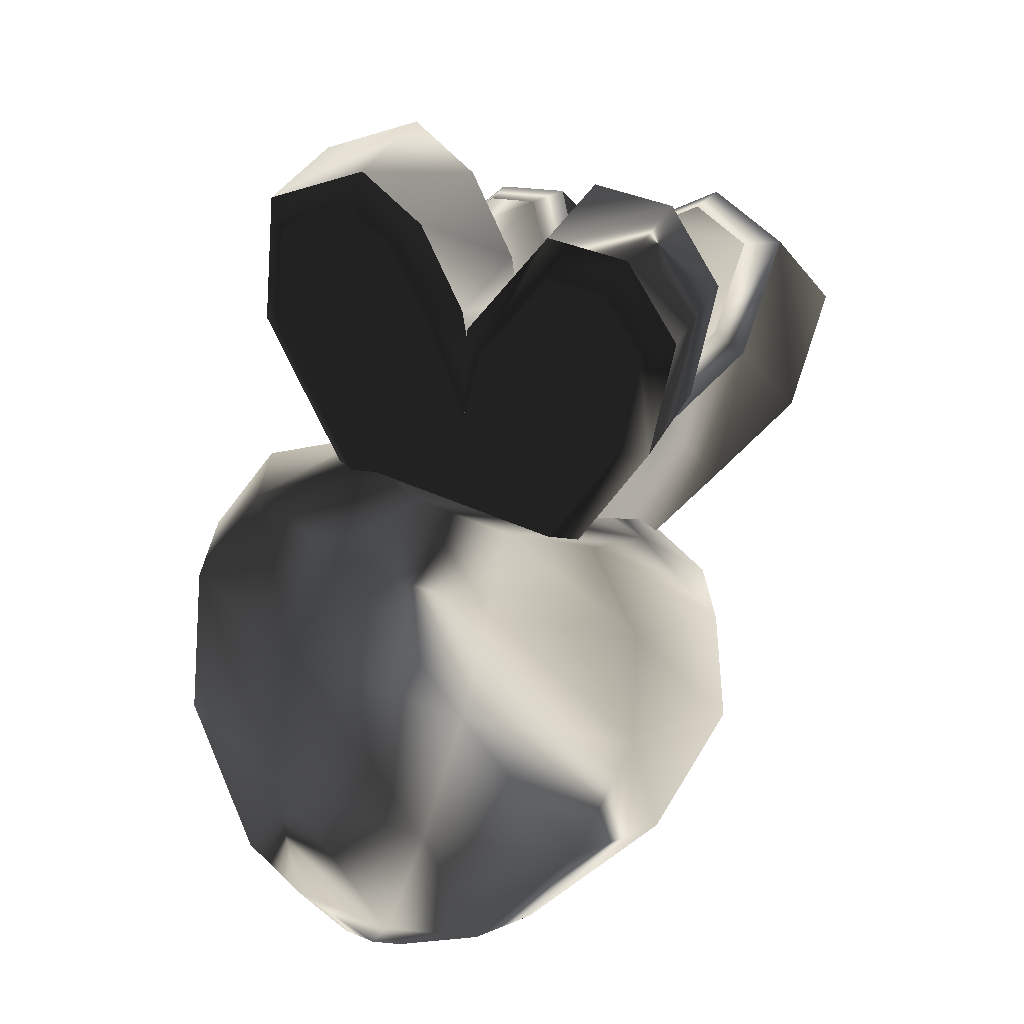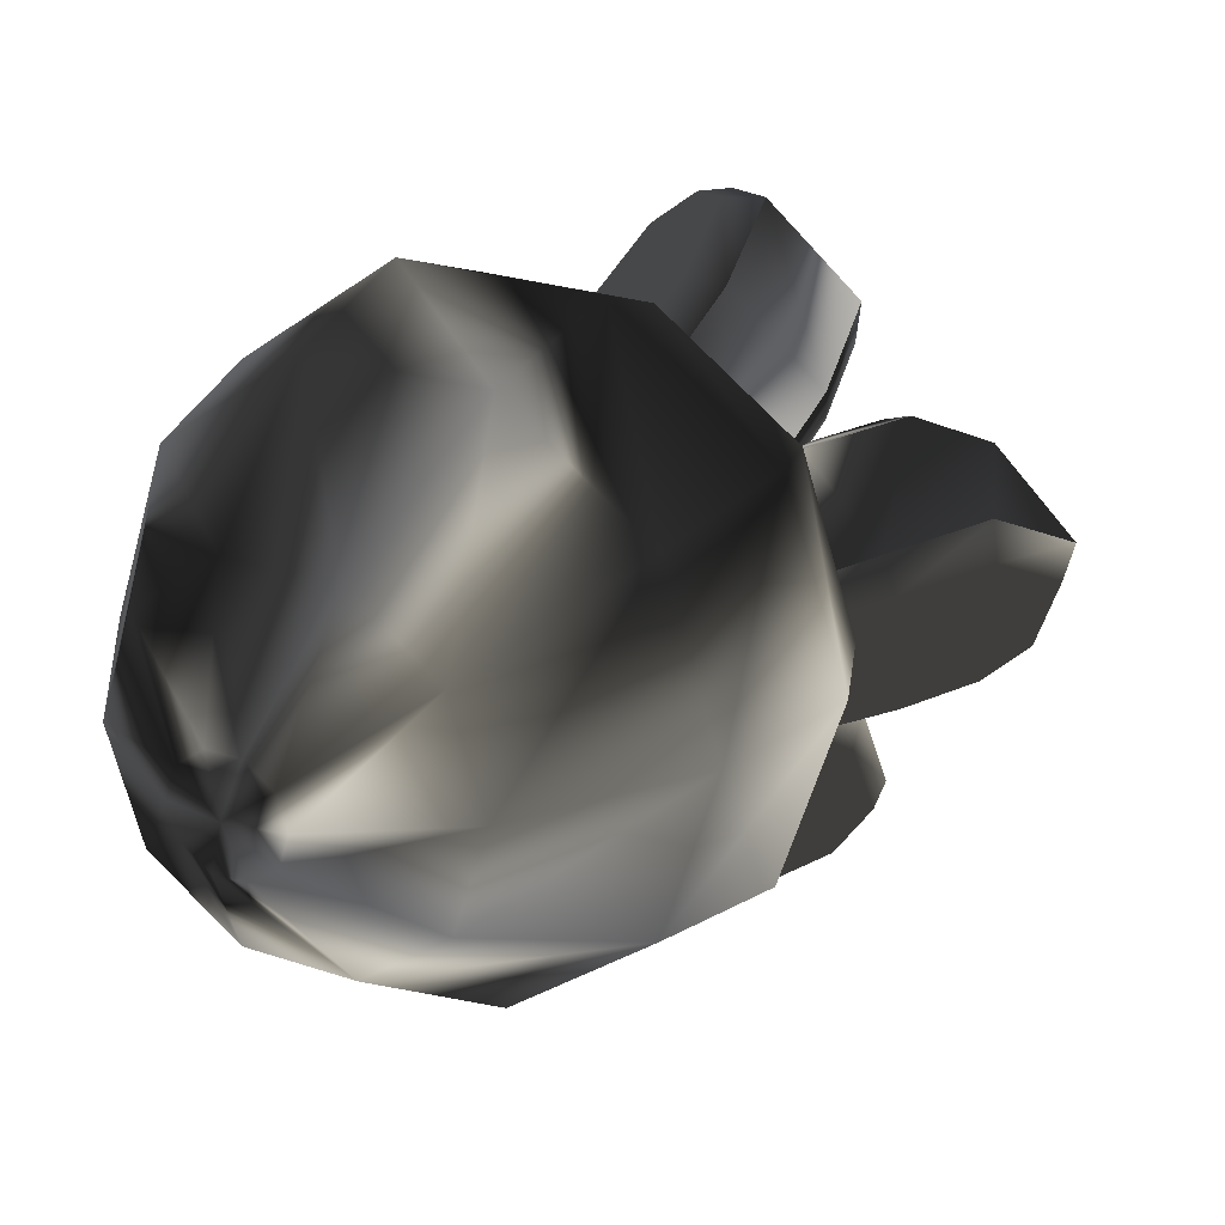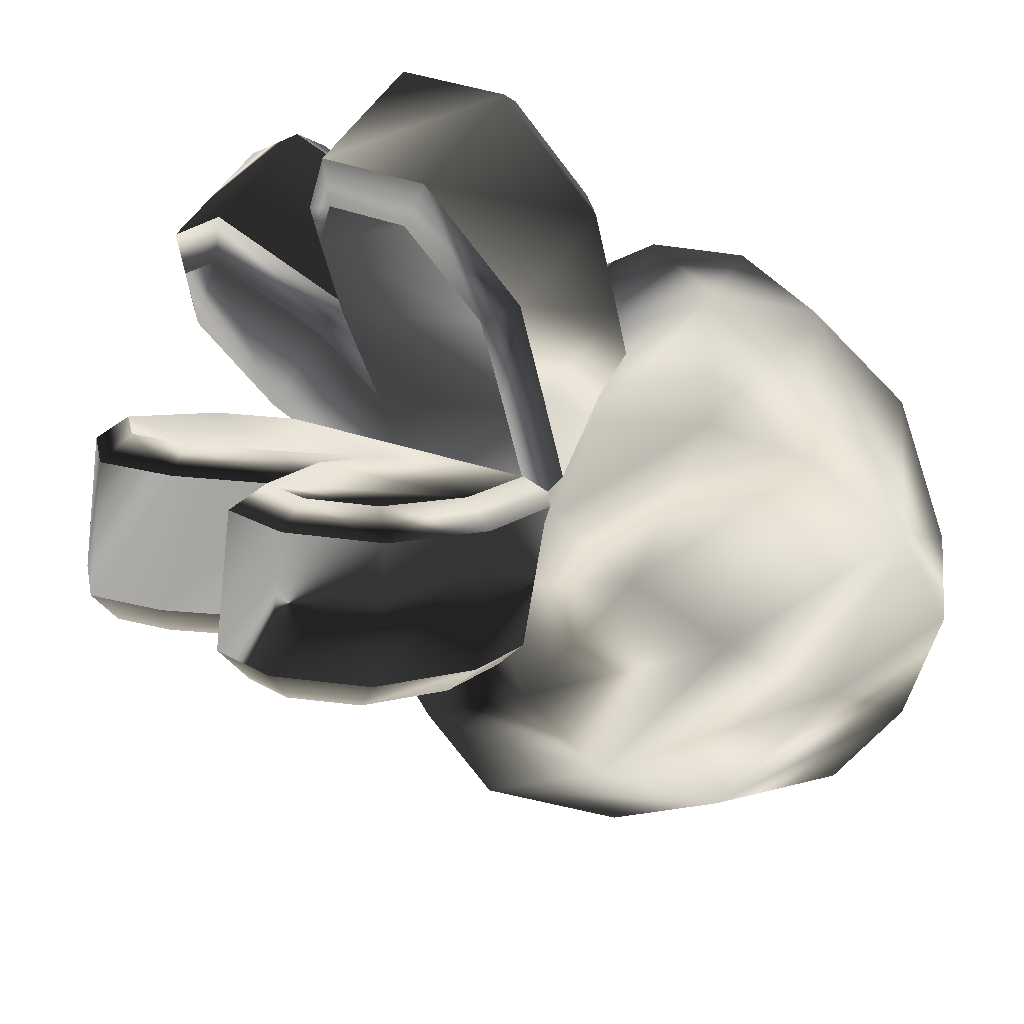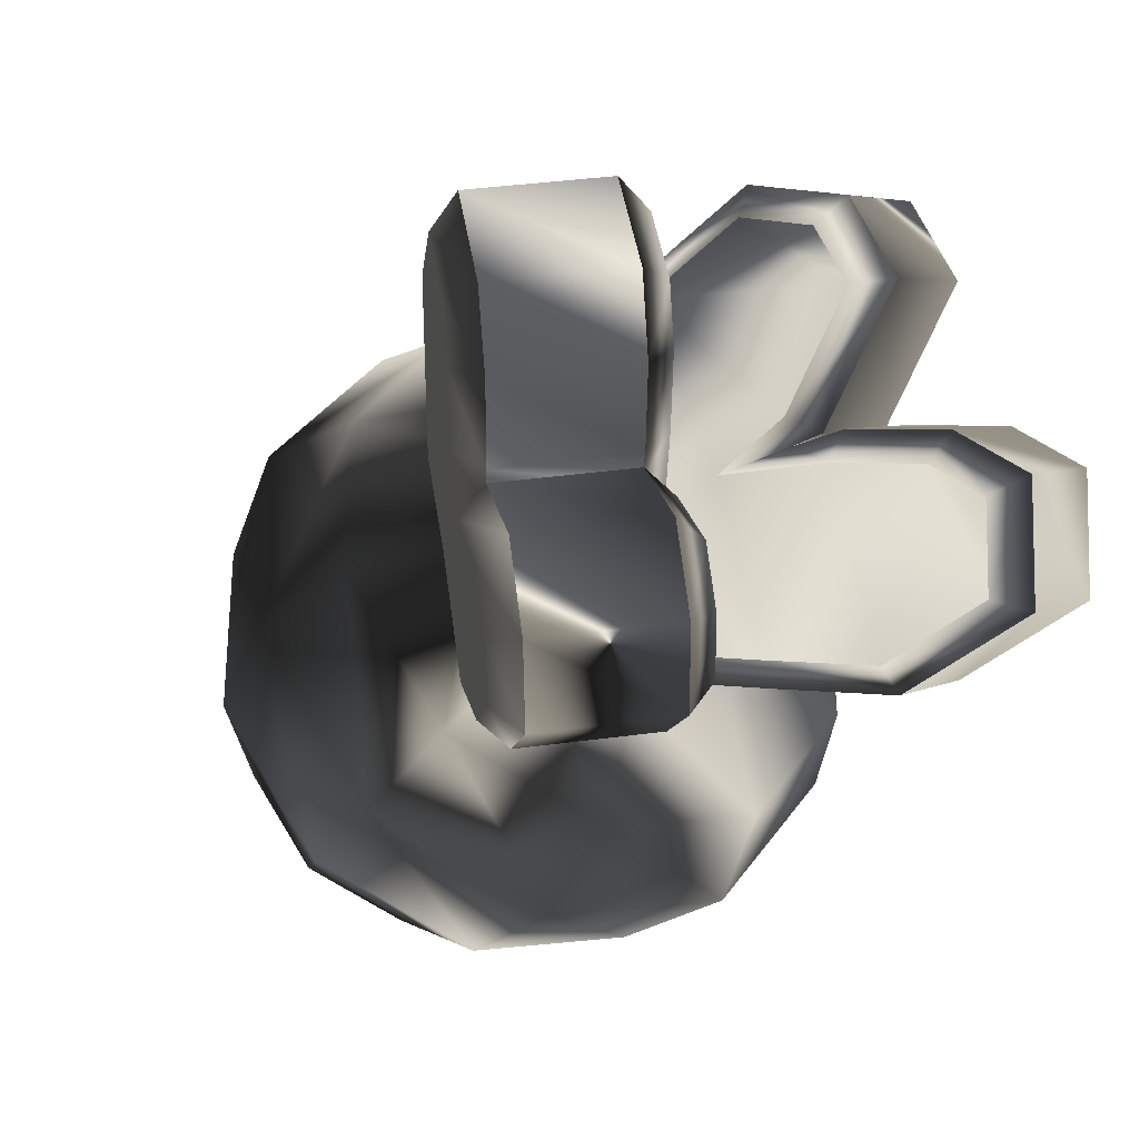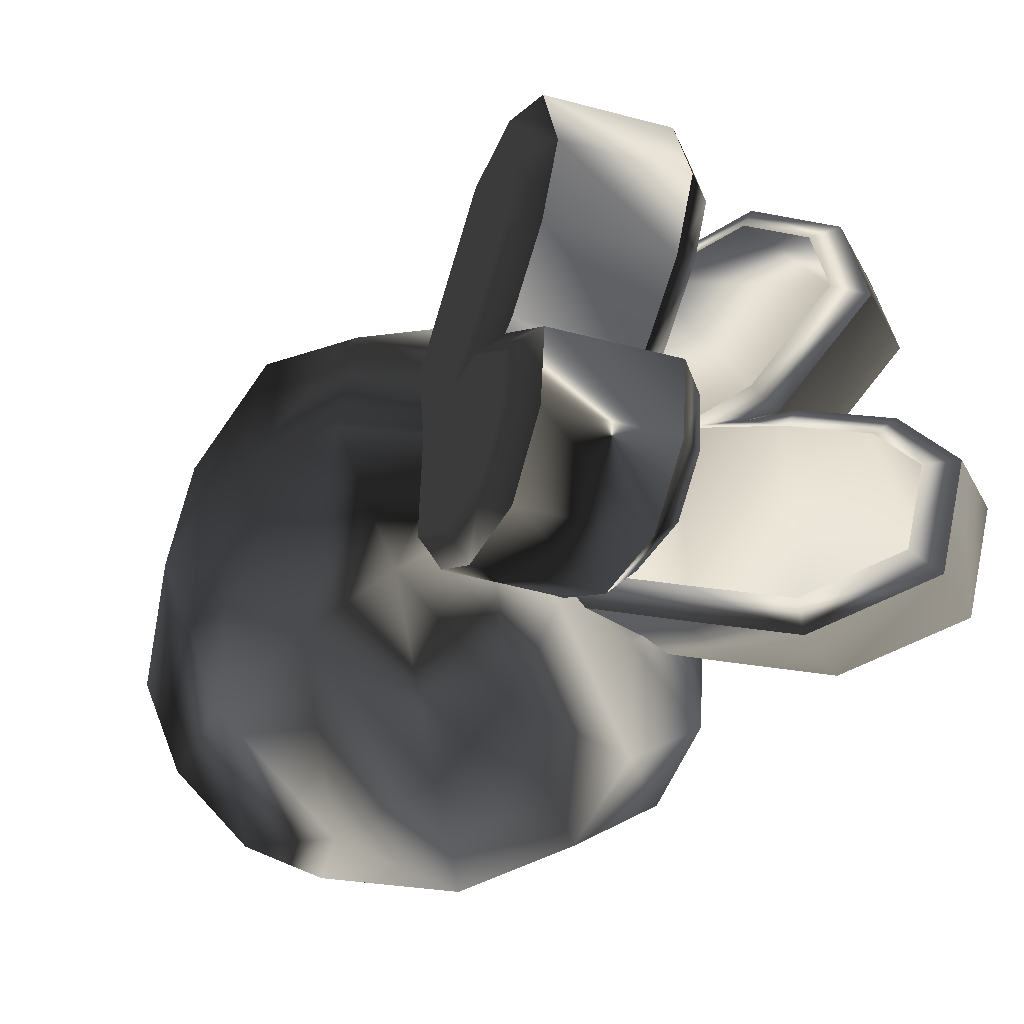
<metadata>
{"format":"obj","ext":"obj","renderer":"f3d","projection":"perspective","resolution":1024,"background":"white","views":[{"elev":40.3,"azim":-20.9,"up":"+Y"},{"elev":42.1,"azim":6.3,"up":"+Z"},{"elev":-68.0,"azim":-150.2,"up":"+Z"},{"elev":-51.7,"azim":126.0,"up":"+Z"},{"elev":-71.7,"azim":109.9,"up":"+Z"}]}
</metadata>
<code>
g raddishLeaf
v 23.2 86.59 11.33
v 39.07 119.7 21.01
v 43.56 145 21.18
v 36.88 159.7 12.48
v 25.38 160.7 1.433
v 12.35 137.4 -7.141
v 12.43 131.1 -6.055
v 11.76 140.9 -8.267
v 6.443 157.4 -15.96
v -1.924 165.6 -25.21
v -16.77 155.7 -37.67
v -19.94 128.8 -36.32
v -13.53 108.9 -27.05
v -3.846 79.71 -13.16
v 6.13 89.5 29.36
v 22 122.6 39.04
v 26.49 147.9 39.21
v 19.82 162.6 30.51
v 8.311 163.6 19.47
v -4.721 140.3 10.89
v -4.639 134 11.98
v -5.306 143.8 9.765
v -10.63 160.3 2.078
v -18.99 168.5 -7.176
v -33.84 158.6 -19.63
v -37.01 131.7 -18.29
v -30.6 111.9 -9.015
v -20.92 82.62 4.871
v 23.2 86.59 11.33
v 39.07 119.7 21.01
v 43.56 145 21.18
v 36.88 159.7 12.48
v 25.38 160.7 1.433
v 12.35 137.4 -7.141
v 12.43 131.1 -6.055
v 11.76 140.9 -8.267
v 6.443 157.4 -15.96
v -1.924 165.6 -25.21
v -16.77 155.7 -37.67
v -19.94 128.8 -36.32
v -13.53 108.9 -27.05
v -3.846 79.71 -13.16
v 24.88 91.47 5.202
v 39.2 121.3 13.93
v 42.98 142.6 14.07
v 38.12 153.3 7.746
v 30.01 154 -0.03615
v 18.95 134.2 -7.315
v 15.83 118.8 -7.771
v 11.78 137.4 -14.61
v 6.962 152.3 -21.58
v 0.7642 158.4 -28.43
v -10.19 151.1 -37.63
v -12.7 129.8 -36.56
v -6.833 111.6 -28.08
v 1.795 85.59 -15.7
v 24.88 91.47 5.202
v 39.2 121.3 13.93
v 42.98 142.6 14.07
v 38.12 153.3 7.746
v 30.01 154 -0.03615
v 18.95 134.2 -7.315
v 15.83 118.8 -7.771
v 11.78 137.4 -14.61
v 6.962 152.3 -21.58
v 0.7642 158.4 -28.43
v -10.19 151.1 -37.63
v -12.7 129.8 -36.56
v -6.833 111.6 -28.08
v 1.795 85.59 -15.7
v 6.13 89.5 29.36
v 22 122.6 39.04
v 26.49 147.9 39.21
v 19.82 162.6 30.51
v 8.311 163.6 19.47
v -4.721 140.3 10.89
v -4.639 134 11.98
v -5.306 143.8 9.765
v -10.63 160.3 2.078
v -18.99 168.5 -7.176
v -33.84 158.6 -19.63
v -37.01 131.7 -18.29
v -30.6 111.9 -9.015
v -20.92 82.62 4.871
v 0.986 95.54 30.45
v 15.3 125.4 39.18
v 19.08 146.7 39.32
v 14.22 157.4 32.99
v 6.117 158.1 25.21
v -4.947 138.3 17.93
v -8.065 122.8 17.48
v -12.11 141.5 10.63
v -16.93 156.4 3.666
v -23.13 162.5 -3.189
v -34.09 155.2 -12.38
v -36.59 133.9 -11.32
v -30.73 115.7 -2.83
v -22.1 89.66 9.542
v 0.986 95.54 30.45
v 15.3 125.4 39.18
v 19.08 146.7 39.32
v 14.22 157.4 32.99
v 6.117 158.1 25.21
v -4.947 138.3 17.93
v -8.065 122.8 17.48
v -12.11 141.5 10.63
v -16.93 156.4 3.666
v -23.13 162.5 -3.189
v -34.09 155.2 -12.38
v -36.59 133.9 -11.32
v -30.73 115.7 -2.83
v -22.1 89.66 9.542
v -10.63 -89.97 24.23
v -10.63 -89.97 24.23
v -10.63 -89.97 24.23
v -10.63 -89.97 24.23
v -10.63 -89.97 24.23
v -10.63 -89.97 24.23
v -10.63 -89.97 24.23
v -10.63 -89.97 24.23
v -10.63 -89.97 24.23
v -10.63 -89.97 24.23
v -10.63 -89.97 24.23
v -10.63 -89.97 24.23
v -10.63 -89.97 24.23
v -10.63 -89.97 24.23
f 16 15 1
f 17 16 2
f 18 17 3
f 19 18 4
f 20 19 5
f 21 20 6
f 22 21 7
f 23 22 8
f 24 23 9
f 25 24 10
f 26 25 11
f 27 26 12
f 28 27 13
f 15 28 14
f 44 30 29
f 45 31 30
f 46 32 31
f 47 33 32
f 48 34 33
f 49 35 34
f 50 36 35
f 51 37 36
f 52 38 37
f 53 39 38
f 54 40 39
f 55 41 40
f 56 42 41
f 43 29 42
f 63 58 57
f 70 63 57
f 61 59 58
f 62 61 58
f 63 62 58
f 61 60 59
f 69 64 63
f 70 69 63
f 68 65 64
f 69 68 64
f 67 66 65
f 68 67 65
f 86 85 71
f 87 86 72
f 88 87 73
f 89 88 74
f 90 89 75
f 91 90 76
f 92 91 77
f 93 92 78
f 94 93 79
f 95 94 80
f 96 95 81
f 97 96 82
f 98 97 83
f 85 98 84
f 105 111 112
f 99 105 112
f 106 110 111
f 105 106 111
f 107 109 110
f 106 107 110
f 107 108 109
f 100 104 105
f 99 100 105
f 100 103 104
f 101 102 103
f 100 101 103
f 2 16 1
f 3 17 2
f 4 18 3
f 5 19 4
f 6 20 5
f 7 21 6
f 8 22 7
f 9 23 8
f 10 24 9
f 11 25 10
f 12 26 11
f 13 27 12
f 14 28 13
f 1 15 14
f 43 44 29
f 44 45 30
f 45 46 31
f 46 47 32
f 47 48 33
f 48 49 34
f 49 50 35
f 50 51 36
f 51 52 37
f 52 53 38
f 53 54 39
f 54 55 40
f 55 56 41
f 56 43 42
f 72 86 71
f 73 87 72
f 74 88 73
f 75 89 74
f 76 90 75
f 77 91 76
f 78 92 77
f 79 93 78
f 80 94 79
f 81 95 80
f 82 96 81
f 83 97 82
f 84 98 83
f 71 85 84
g raddishLeaf_2
v -5.847 85.7 -13.84
v 3.196 98.82 -46.25
v 15.85 111.2 -62.54
v 30.19 121.4 -61.7
v 39.43 125.5 -49.34
v 34.45 116.9 -24.46
v 30.44 113.4 -21.76
v 37.14 119 -25.39
v 51.53 129.6 -26.82
v 63.04 136.8 -21.21
v 67.92 136 -0.2943
v 53.27 122.3 15.23
v 35.87 109.4 16.99
v 10.09 90.41 19.29
v 8.56 65.68 -17.92
v 17.6 78.8 -50.33
v 30.26 91.22 -66.62
v 44.6 101.4 -65.79
v 53.83 105.5 -53.43
v 48.86 96.84 -28.54
v 44.84 93.4 -25.84
v 51.54 98.97 -29.48
v 65.94 109.6 -30.9
v 77.45 116.8 -25.29
v 82.33 116 -4.378
v 67.67 102.3 11.15
v 50.28 89.41 12.91
v 24.5 70.39 15.2
v -5.847 85.7 -13.84
v 3.196 98.82 -46.25
v 15.85 111.2 -62.54
v 30.19 121.4 -61.7
v 39.43 125.5 -49.34
v 34.45 116.9 -24.46
v 30.44 113.4 -21.76
v 37.14 119 -25.39
v 51.53 129.6 -26.82
v 63.04 136.8 -21.21
v 67.92 136 -0.2943
v 53.27 122.3 15.23
v 35.87 109.4 16.99
v 10.09 90.41 19.29
v -3.975 93.23 -13.53
v 4.18 105.1 -42.77
v 14.83 115.5 -56.48
v 25.27 122.9 -55.87
v 31.78 125.8 -47.16
v 27.55 118.5 -26.03
v 20.1 111 -15.66
v 34.94 122.4 -19.49
v 47.99 132.1 -20.79
v 56.52 137.4 -16.63
v 60.12 136.8 -1.198
v 48.52 126 11.09
v 32.6 114.2 12.7
v 9.629 97.25 14.74
v -3.975 93.23 -13.53
v 4.18 105.1 -42.77
v 14.83 115.5 -56.48
v 25.27 122.9 -55.87
v 31.78 125.8 -47.16
v 27.55 118.5 -26.03
v 20.1 111 -15.66
v 34.94 122.4 -19.49
v 47.99 132.1 -20.79
v 56.52 137.4 -16.63
v 60.12 136.8 -1.198
v 48.52 126 11.09
v 32.6 114.2 12.7
v 9.629 97.25 14.74
v 8.56 65.68 -17.92
v 17.6 78.8 -50.33
v 30.26 91.22 -66.62
v 44.6 101.4 -65.79
v 53.83 105.5 -53.43
v 48.86 96.84 -28.54
v 44.84 93.4 -25.84
v 51.54 98.97 -29.48
v 65.94 109.6 -30.9
v 77.45 116.8 -25.29
v 82.33 116 -4.378
v 67.67 102.3 11.15
v 50.28 89.41 12.91
v 24.5 70.39 15.2
v 16.19 65.2 -19.25
v 24.35 77.03 -48.48
v 35 87.49 -62.2
v 45.44 94.88 -61.59
v 51.95 97.79 -52.88
v 47.72 90.43 -31.75
v 40.27 82.96 -21.38
v 55.11 94.42 -25.21
v 68.16 104.1 -26.5
v 76.68 109.4 -22.35
v 80.29 108.8 -6.915
v 68.69 97.95 5.371
v 52.77 86.17 6.981
v 29.8 69.22 9.027
v 16.19 65.2 -19.25
v 24.35 77.03 -48.48
v 35 87.49 -62.2
v 45.44 94.88 -61.59
v 51.95 97.79 -52.88
v 47.72 90.43 -31.75
v 40.27 82.96 -21.38
v 55.11 94.42 -25.21
v 68.16 104.1 -26.5
v 76.68 109.4 -22.35
v 80.29 108.8 -6.915
v 68.69 97.95 5.371
v 52.77 86.17 6.981
v 29.8 69.22 9.027
v -92.37 -13.01 92.28
v -92.37 -13.01 92.28
v -92.37 -13.01 92.28
v -92.37 -13.01 92.28
v -92.37 -13.01 92.28
v -92.37 -13.01 92.28
v -92.37 -13.01 92.28
v -92.37 -13.01 92.28
v -92.37 -13.01 92.28
v -92.37 -13.01 92.28
v -92.37 -13.01 92.28
v -92.37 -13.01 92.28
v -92.37 -13.01 92.28
v -92.37 -13.01 92.28
f 142 141 127
f 143 142 128
f 144 143 129
f 145 144 130
f 146 145 131
f 147 146 132
f 148 147 133
f 149 148 134
f 150 149 135
f 151 150 136
f 152 151 137
f 153 152 138
f 154 153 139
f 141 154 140
f 170 156 155
f 171 157 156
f 172 158 157
f 173 159 158
f 174 160 159
f 175 161 160
f 176 162 161
f 177 163 162
f 178 164 163
f 179 165 164
f 180 166 165
f 181 167 166
f 182 168 167
f 169 155 168
f 189 184 183
f 196 189 183
f 187 185 184
f 188 187 184
f 189 188 184
f 187 186 185
f 195 190 189
f 196 195 189
f 194 191 190
f 195 194 190
f 193 192 191
f 194 193 191
f 212 211 197
f 213 212 198
f 214 213 199
f 215 214 200
f 216 215 201
f 217 216 202
f 218 217 203
f 219 218 204
f 220 219 205
f 221 220 206
f 222 221 207
f 223 222 208
f 224 223 209
f 211 224 210
f 231 237 238
f 225 231 238
f 232 236 237
f 231 232 237
f 233 235 236
f 232 233 236
f 233 234 235
f 226 230 231
f 225 226 231
f 226 229 230
f 227 228 229
f 226 227 229
f 128 142 127
f 129 143 128
f 130 144 129
f 131 145 130
f 132 146 131
f 133 147 132
f 134 148 133
f 135 149 134
f 136 150 135
f 137 151 136
f 138 152 137
f 139 153 138
f 140 154 139
f 127 141 140
f 169 170 155
f 170 171 156
f 171 172 157
f 172 173 158
f 173 174 159
f 174 175 160
f 175 176 161
f 176 177 162
f 177 178 163
f 178 179 164
f 179 180 165
f 180 181 166
f 181 182 167
f 182 169 168
f 198 212 197
f 199 213 198
f 200 214 199
f 201 215 200
f 202 216 201
f 203 217 202
f 204 218 203
f 205 219 204
f 206 220 205
f 207 221 206
f 208 222 207
f 209 223 208
f 210 224 209
f 197 211 210
g raddish
v -37.28 -0 33.19
v -18.25 97.45 -16.02
v -36.37 90.44 -26.38
v -49.43 74.62 -26.67
v -56.3 48.89 -15.21
v -53.81 19.7 6.324
v -43.52 3.71 25.53
v -36.8 1.065 32.87
v -37.28 -0 33.19
v -24.44 105.2 0.7871
v -46.34 102.9 0.6962
v -60.91 88.99 4.512
v -66.61 61.79 12.8
v -60.2 27.7 23.69
v -45.51 6.202 30.95
v -32.95 -1.557 23.7
v -37.28 -0 33.19
v -19.55 108.5 19.38
v -38.47 108.3 30.65
v -51.84 95.15 39.01
v -58.47 67.32 43.79
v -55.15 31.13 42.9
v -43.93 7.272 36.93
v -3.353 88.25 -24.62
v -37.28 -0 33.19
v -5.456 106.1 32.66
v -15.75 104.4 52.05
v -25.69 90.76 63.66
v -34.97 63.38 65.93
v -40.59 28.69 56.62
v -39.39 6.51 41.21
v -12.37 75.61 -40.24
v 11.47 44.28 -37.26
v 12.46 99 35.55
v 13.12 92.93 56.71
v 7.568 77.49 69.02
v -5.104 51.46 70.75
v -22.07 21.3 59.61
v -33.62 4.207 42.14
v -21.78 57.55 -42.63
v -1.6 21.63 -24.72
v 27.36 89.79 26.95
v 37.12 78.1 42.85
v 35.22 60.41 53.07
v 19.73 36.12 56.41
v -6.674 11.79 50.73
v -28.82 1.243 39.37
v -31.47 33.55 -29.54
v -19.9 2.804 0.4271
v 33.55 82.05 10.15
v 47.09 65.63 15.78
v 46.7 46.05 21.88
v 30.04 23.22 28.4
v -0.2803 3.79 33.36
v -26.83 -1.25 33.96
v -38.41 10.19 -2.561
v 6.714 96.17 4.104
v 28.66 78.73 -8.446
v 39.22 60.28 -14.18
v 37.63 39.89 -12.62
v 21.9 17.68 -2.588
v -5.331 0.3587 14.15
v -28.41 -2.319 27.97
v -38.72 0.7457 22.76
v 6.247 96.25 3.665
v 14.57 81.1 -21.72
v 16.51 64.09 -35.58
f 270 262 254
f 263 255 254
f 264 256 255
f 292 256 257
f 266 258 257
f 267 259 258
f 260 316 259
f 294 270 254
f 271 263 262
f 272 264 263
f 273 265 264
f 276 318 254
f 275 267 266
f 257 256 264
f 278 270 294
f 279 271 270
f 280 272 271
f 281 273 272
f 282 274 273
f 283 275 274
f 267 260 259
f 310 302 294
f 287 279 278
f 288 280 279
f 289 281 280
f 290 282 281
f 291 283 282
f 260 268 316
f 273 274 266
f 295 287 286
f 296 288 287
f 297 289 288
f 298 290 289
f 299 291 290
f 260 315 268
f 256 292 284
f 303 295 294
f 304 296 295
f 305 297 296
f 306 298 297
f 307 299 298
f 307 315 260
f 299 307 260
f 311 303 302
f 312 304 303
f 313 305 304
f 314 306 305
f 315 307 306
f 260 291 299
f 258 308 300
f 319 311 310
f 285 312 311
f 293 313 312
f 301 314 313
f 268 315 314
f 260 283 291
f 259 316 308
f 284 319 318
f 292 285 319
f 300 293 285
f 308 301 293
f 316 268 301
f 260 275 283
f 260 267 275
f 255 284 276
f 262 263 254
f 263 264 255
f 300 292 257
f 265 266 257
f 266 267 258
f 318 294 254
f 270 271 262
f 271 272 263
f 272 273 264
f 274 275 266
f 265 257 264
f 286 278 294
f 278 279 270
f 279 280 271
f 280 281 272
f 281 282 273
f 282 283 274
f 318 310 294
f 286 287 278
f 287 288 279
f 288 289 280
f 289 290 281
f 290 291 282
f 265 273 266
f 294 295 286
f 295 296 287
f 296 297 288
f 297 298 289
f 298 299 290
f 255 256 284
f 302 303 294
f 303 304 295
f 304 305 296
f 305 306 297
f 306 307 298
f 310 311 302
f 311 312 303
f 312 313 304
f 313 314 305
f 314 315 306
f 257 258 300
f 318 319 310
f 319 285 311
f 285 293 312
f 293 301 313
f 301 268 314
f 258 259 308
f 276 284 318
f 284 292 319
f 292 300 285
f 300 308 293
f 308 316 301
f 254 255 276

</code>
